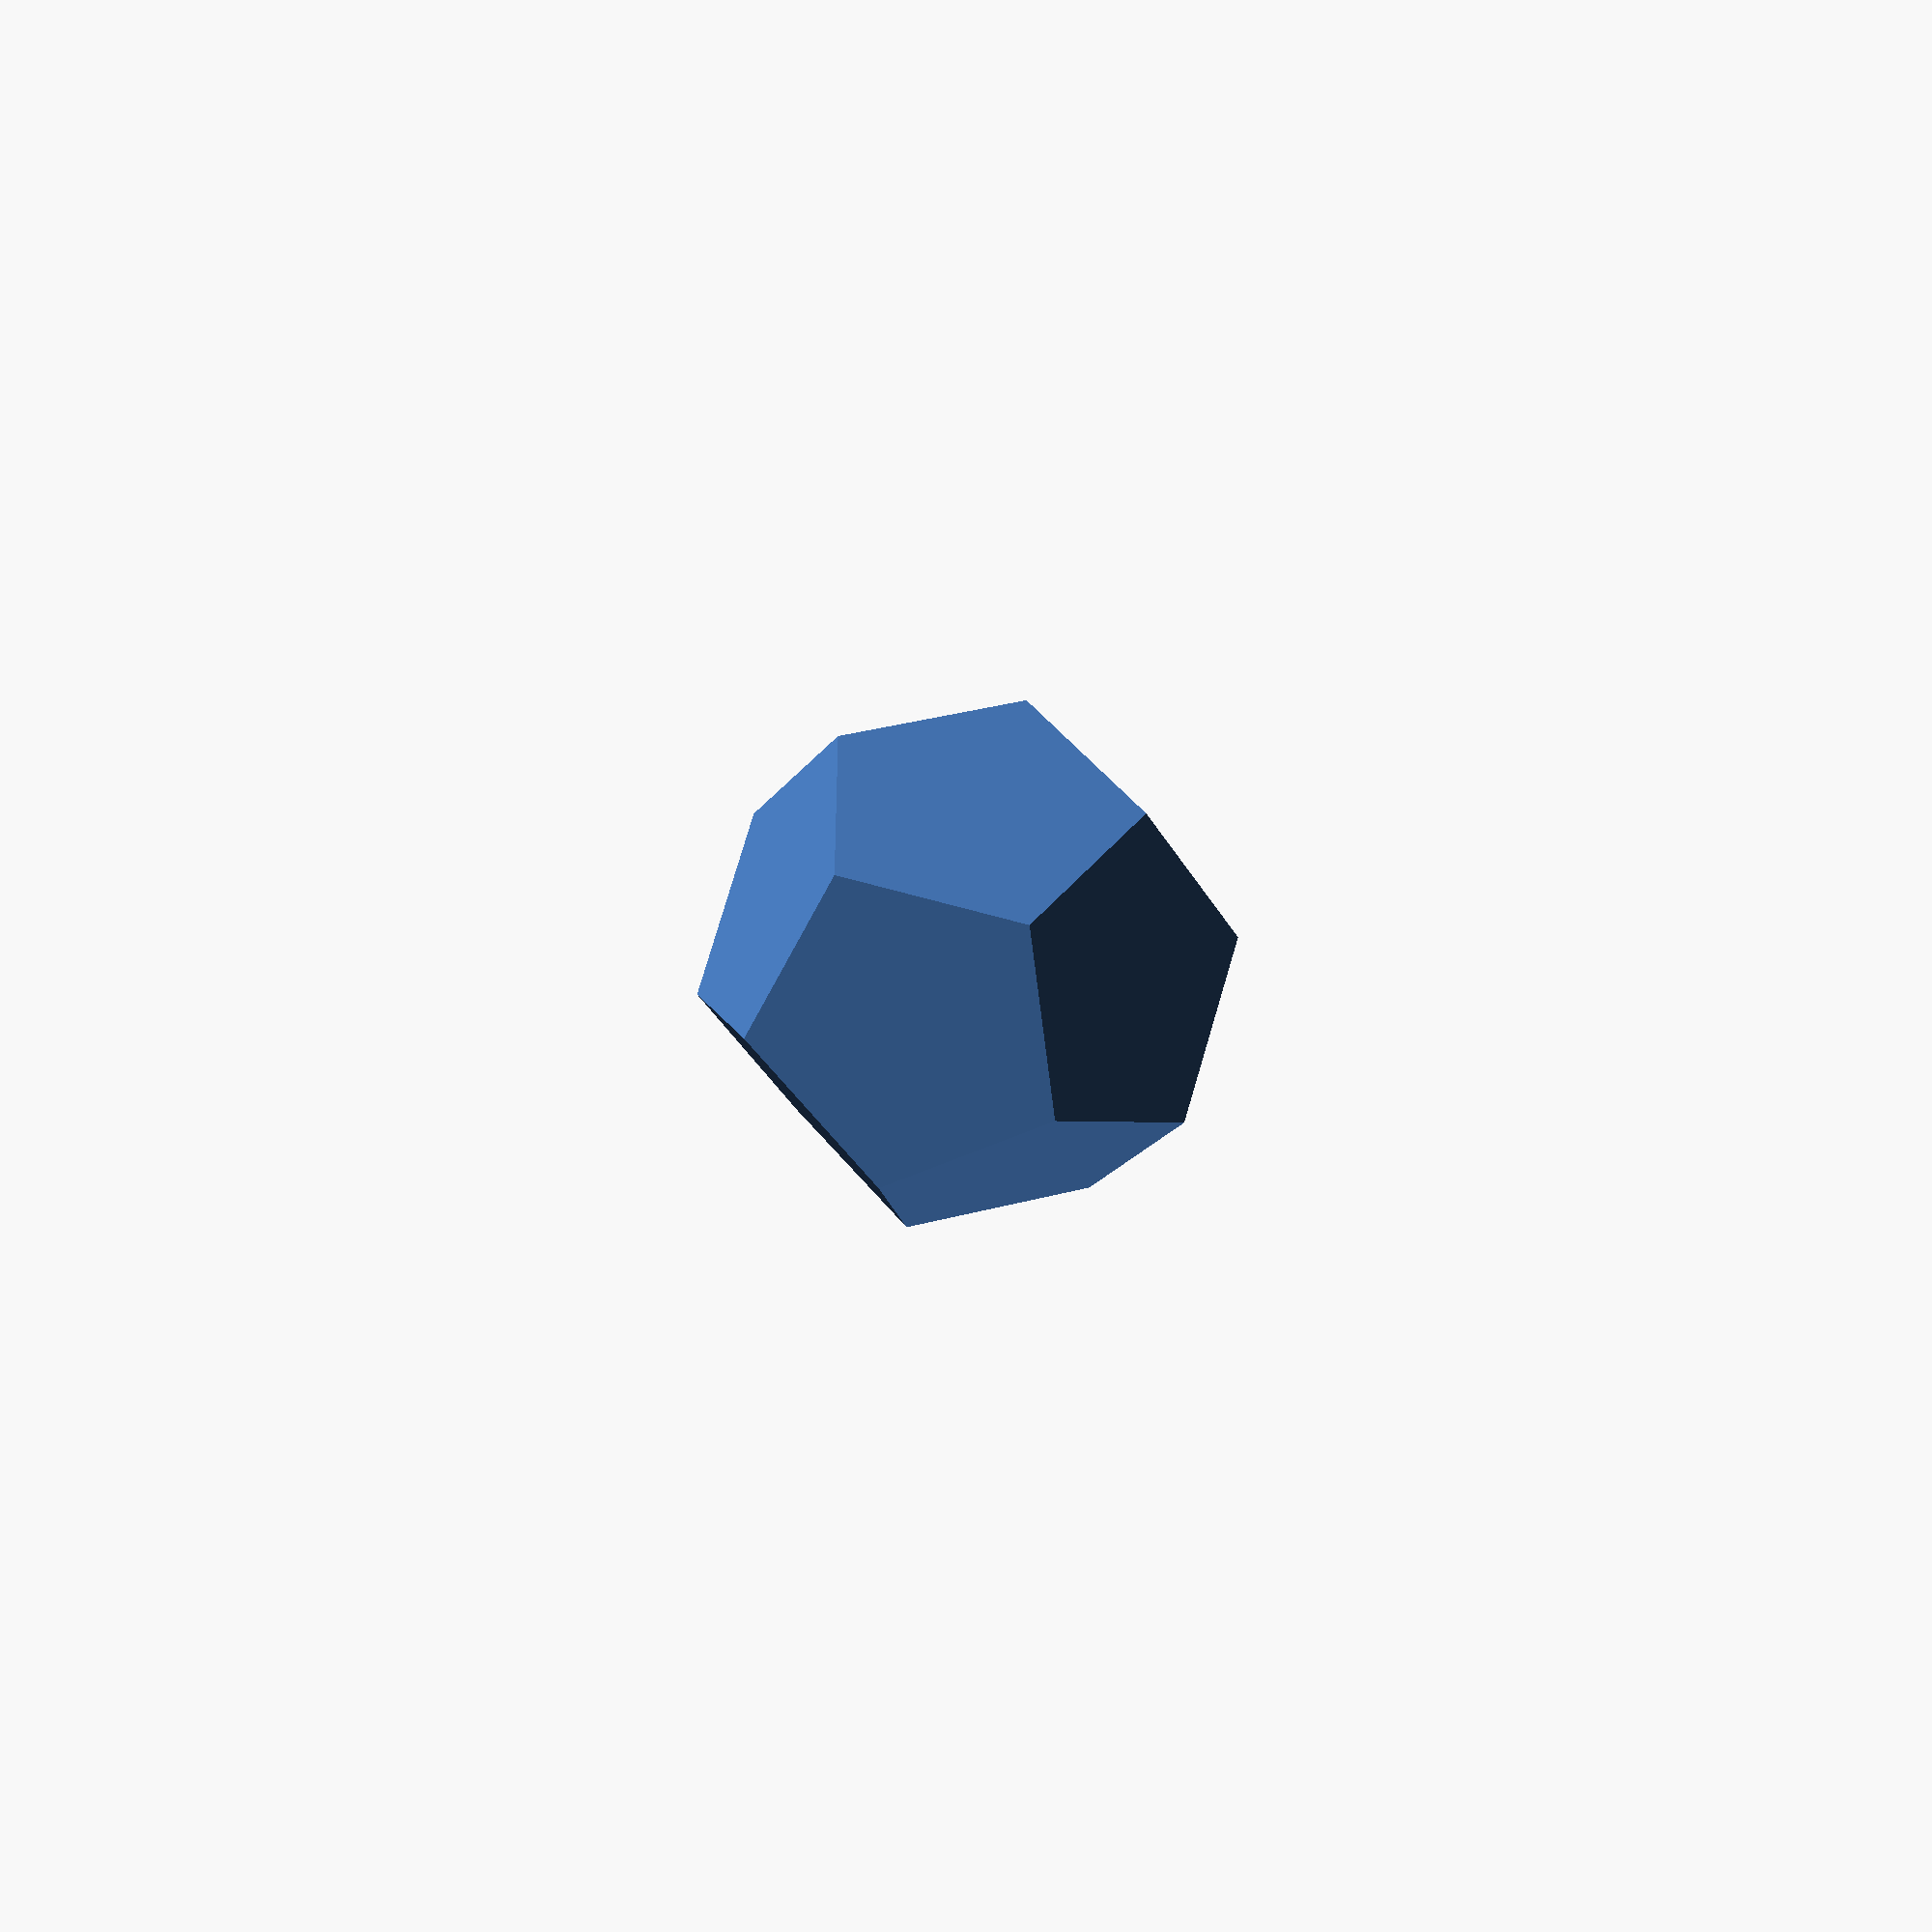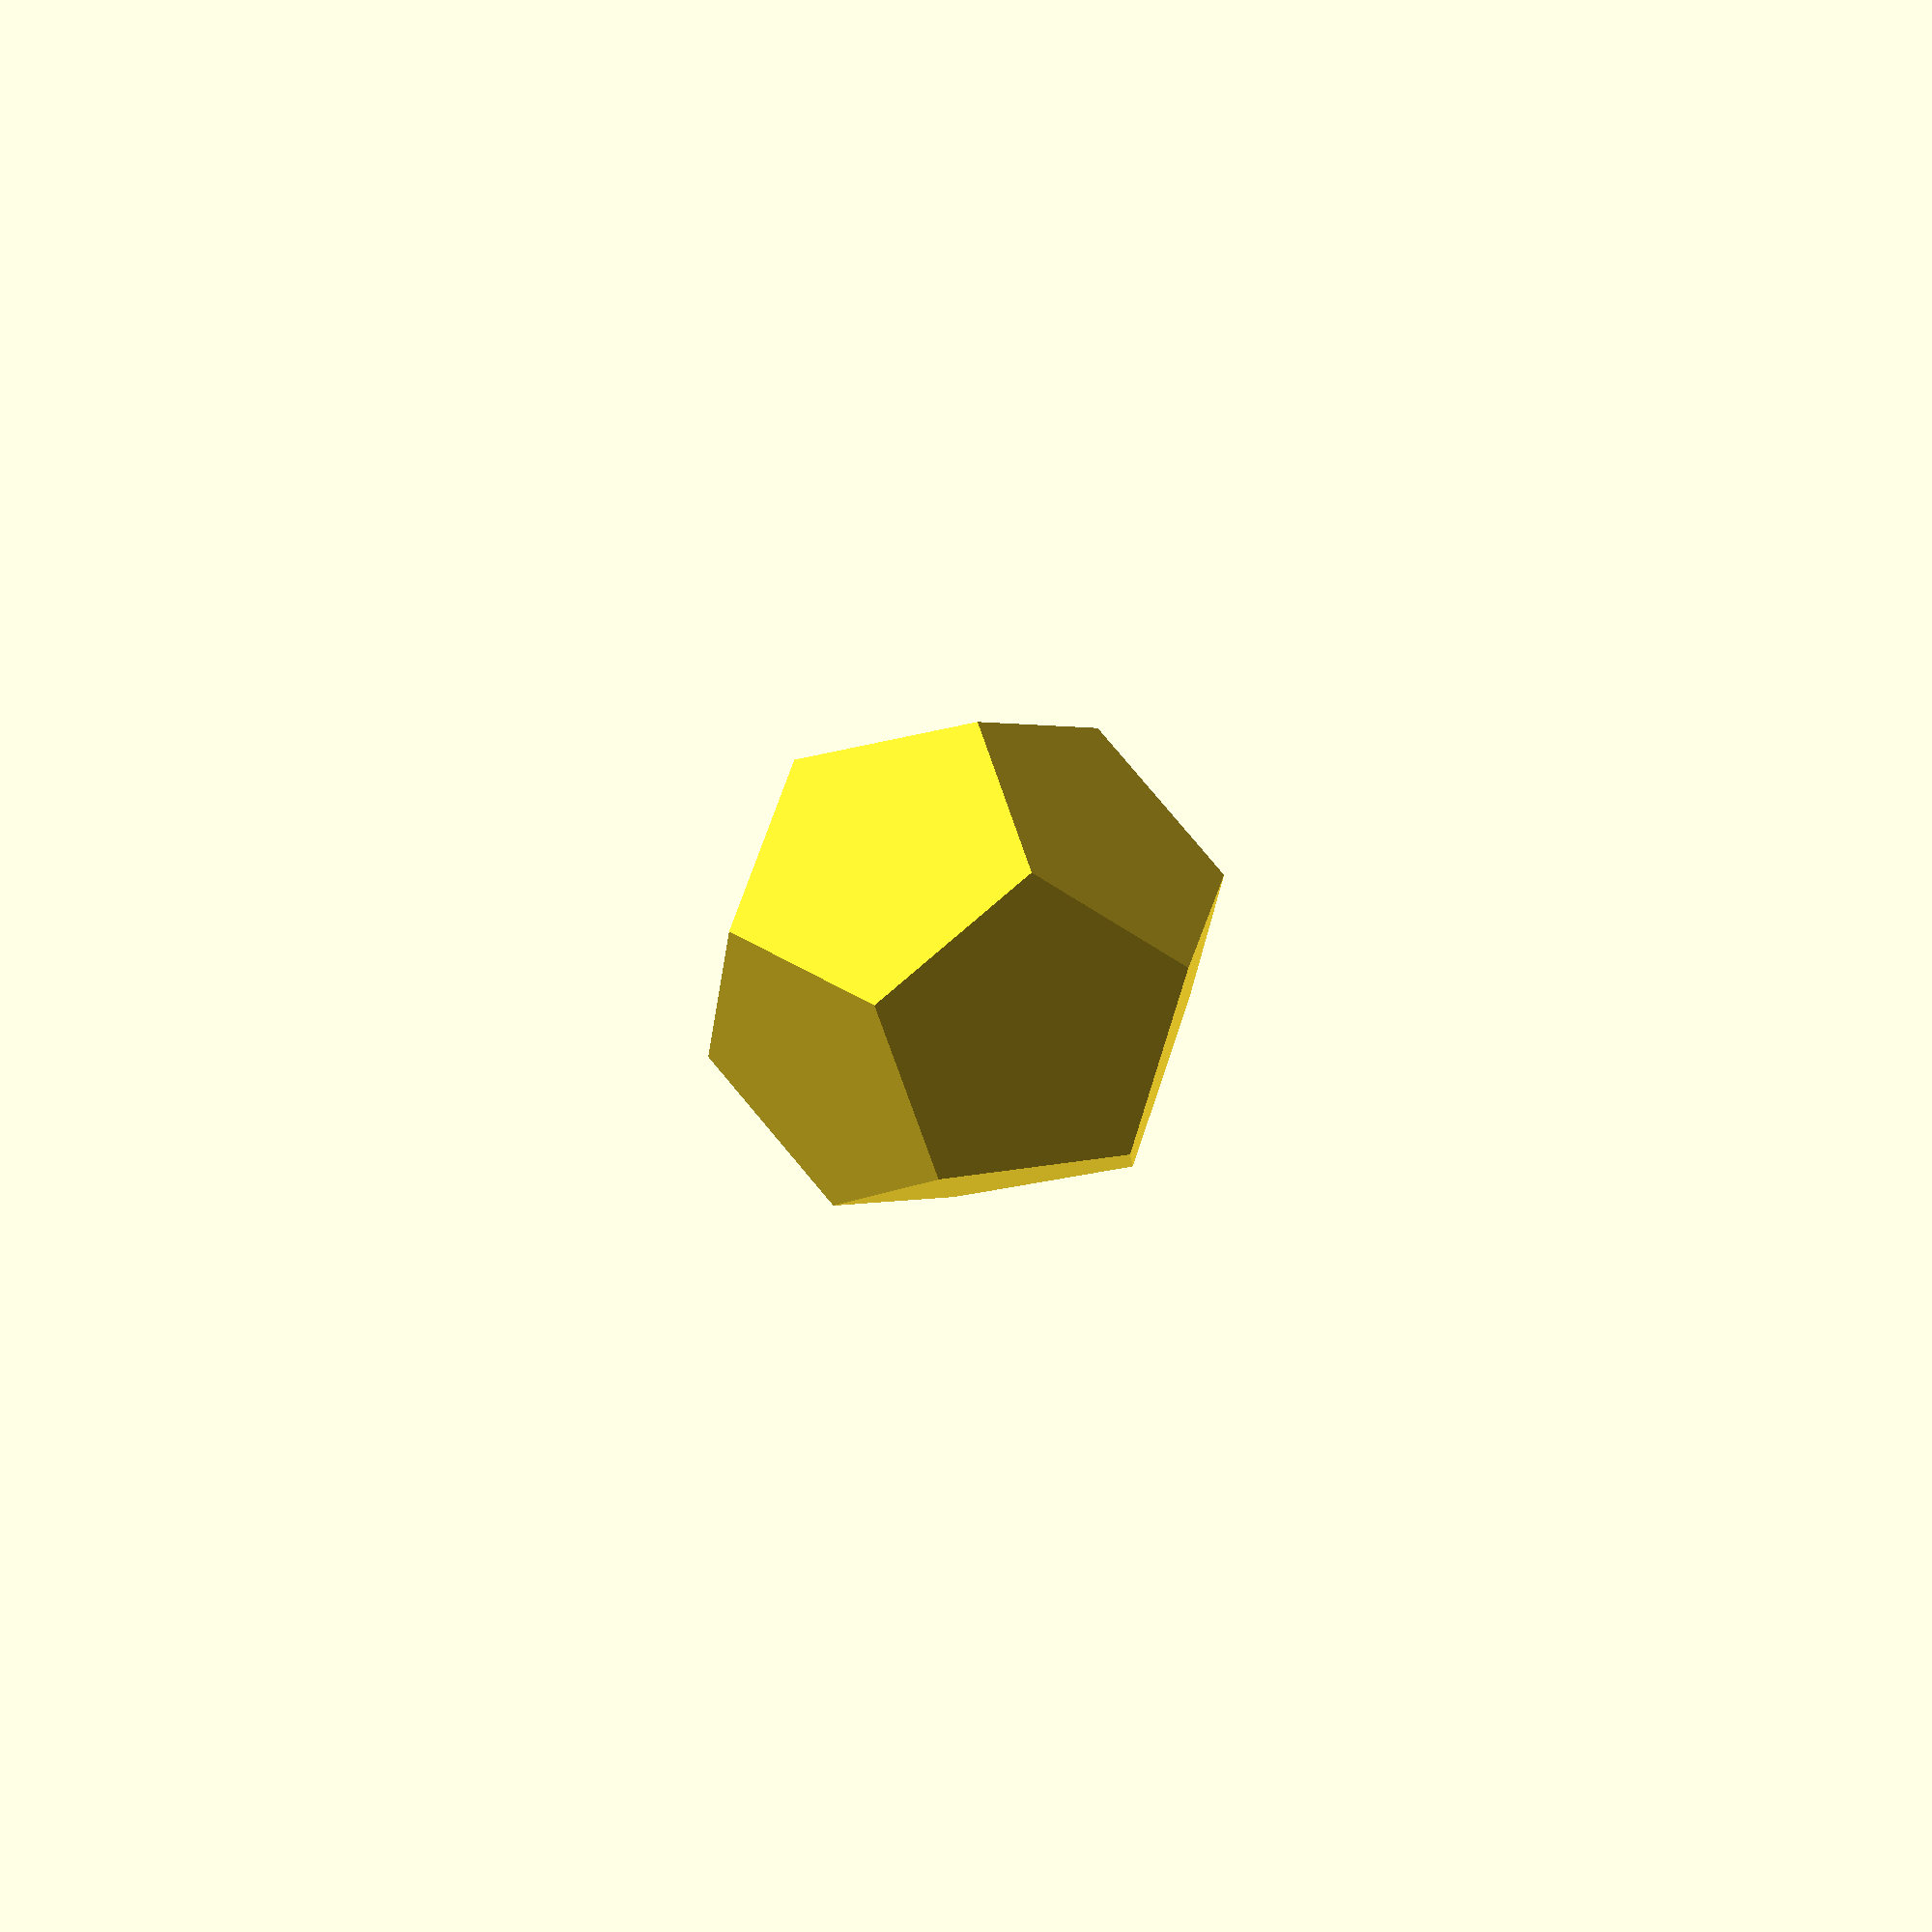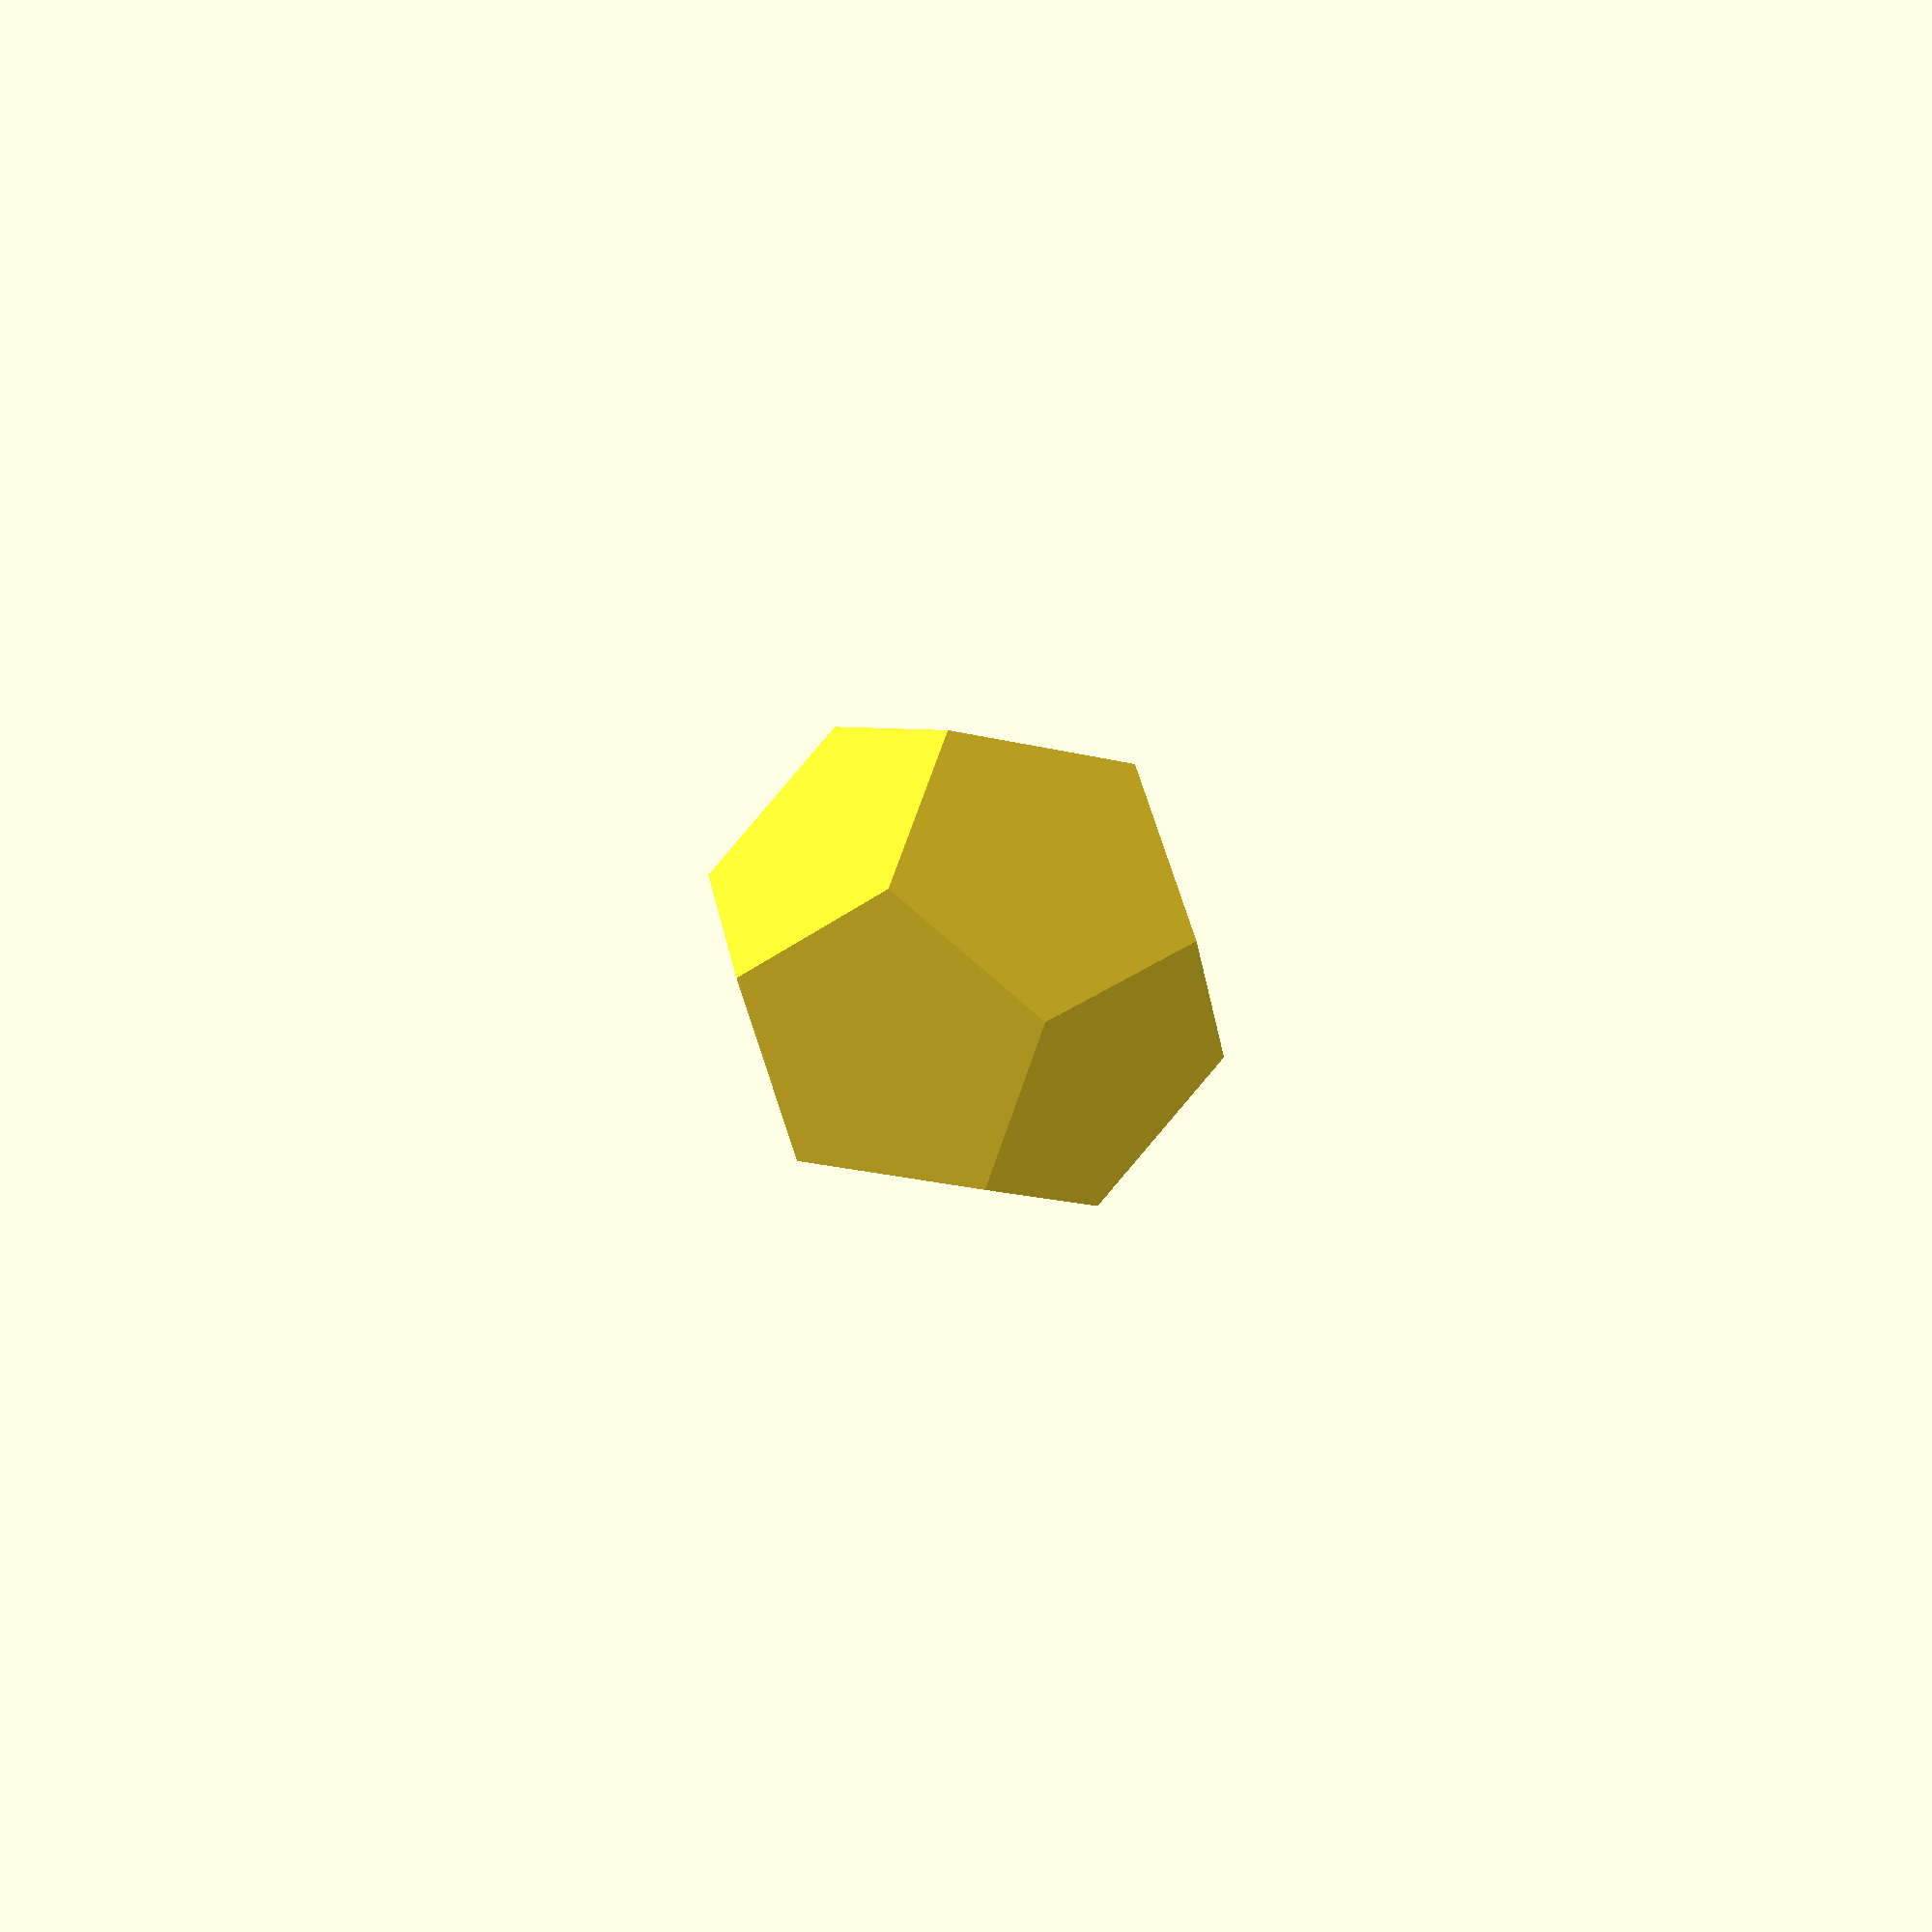
<openscad>
//create a dodecahedron by intersecting 6 boxes
module dodecahedron(height) 
{
        scale([height,height,height]) //scale by height parameter
        {
                intersection(){
                        //make a cube
                        cube([2,2,1], center = true); 
                        intersection_for(i=[0:4]) //loop i from 0 to 4, and intersect results
                        { 
                                //make a cube, rotate it 116.565 degrees around the X axis,
                                //then 72*i around the Z axis
                                rotate([0,0,72*i])
                                        rotate([116.565,0,0])
                                        cube([2,2,1], center = true); 
                        }
                }
        }
}

dodecahedron(150);

</openscad>
<views>
elev=286.3 azim=61.6 roll=165.0 proj=p view=edges
elev=31.5 azim=73.6 roll=22.3 proj=p view=solid
elev=272.8 azim=234.6 roll=72.1 proj=p view=wireframe
</views>
